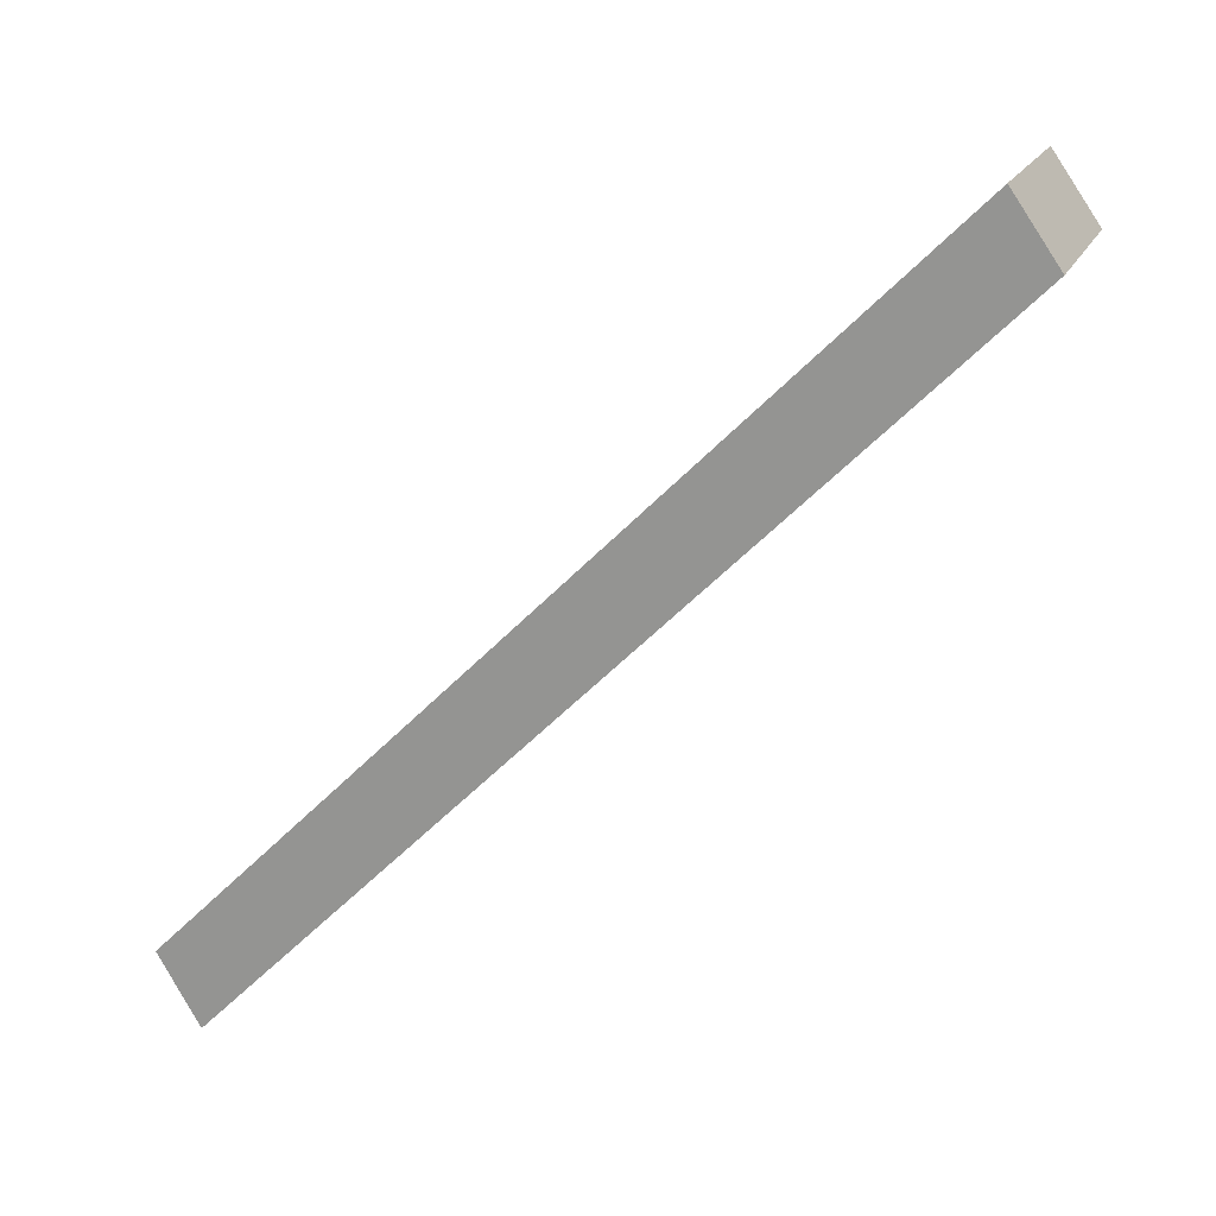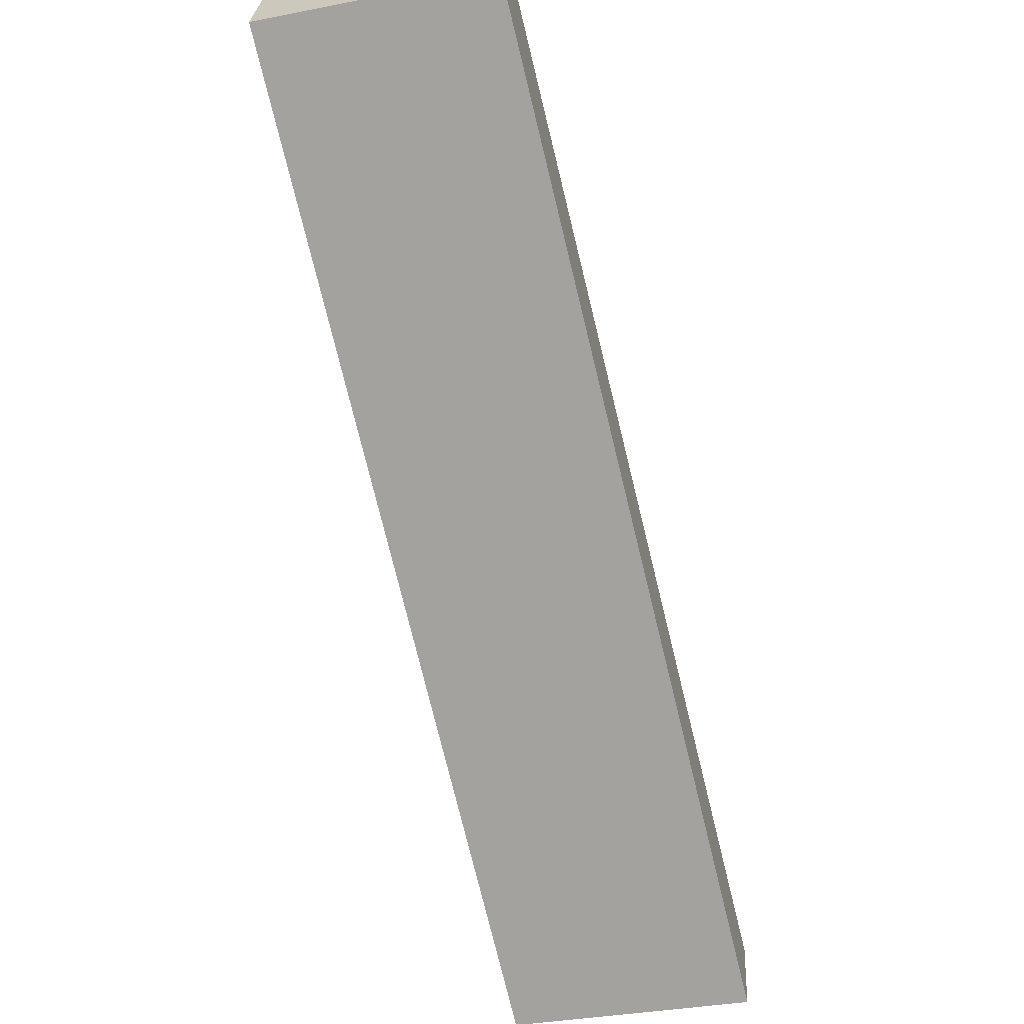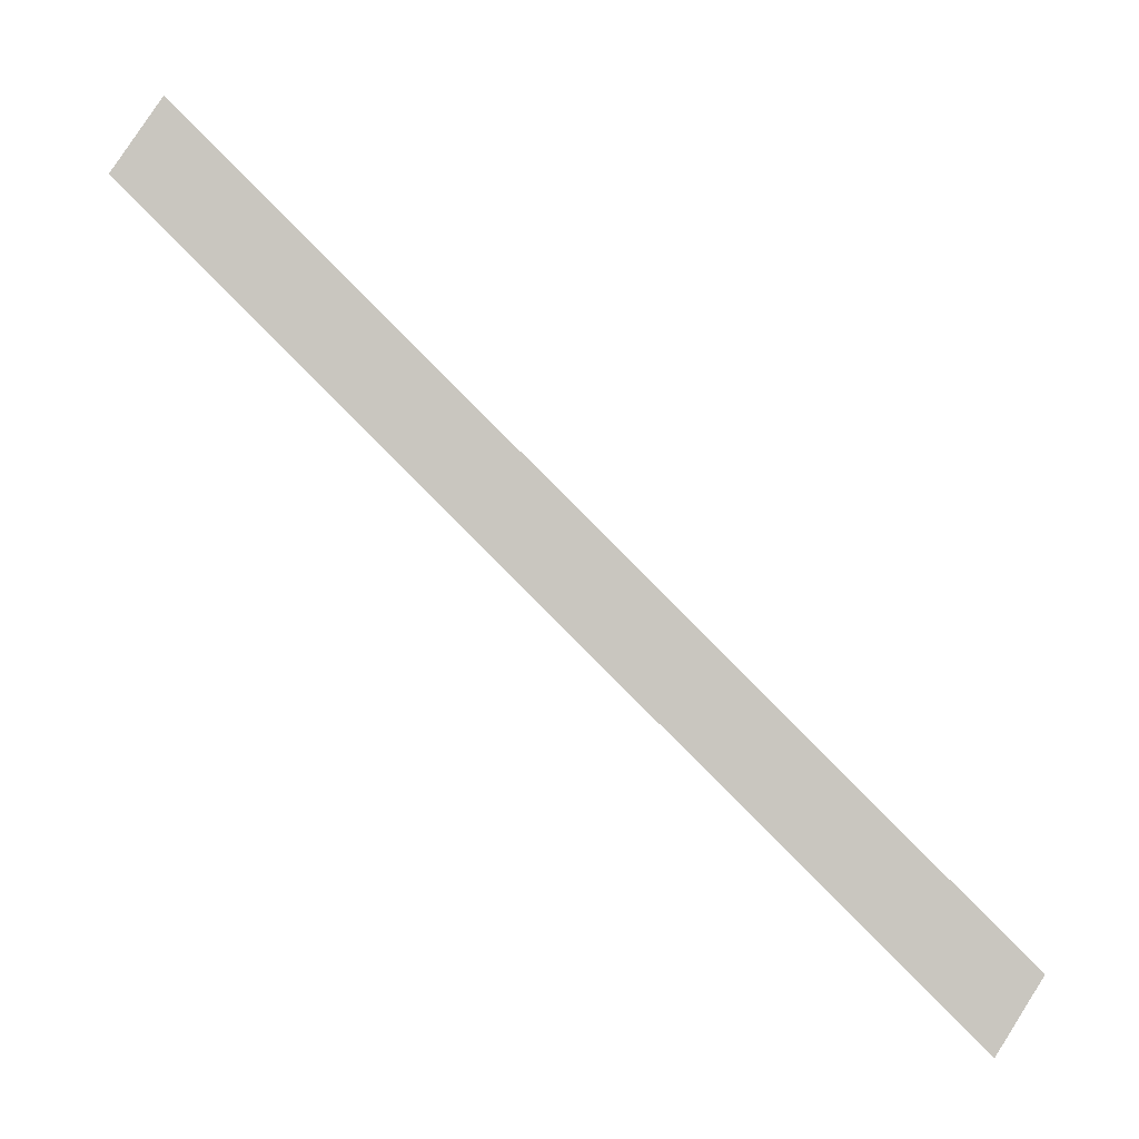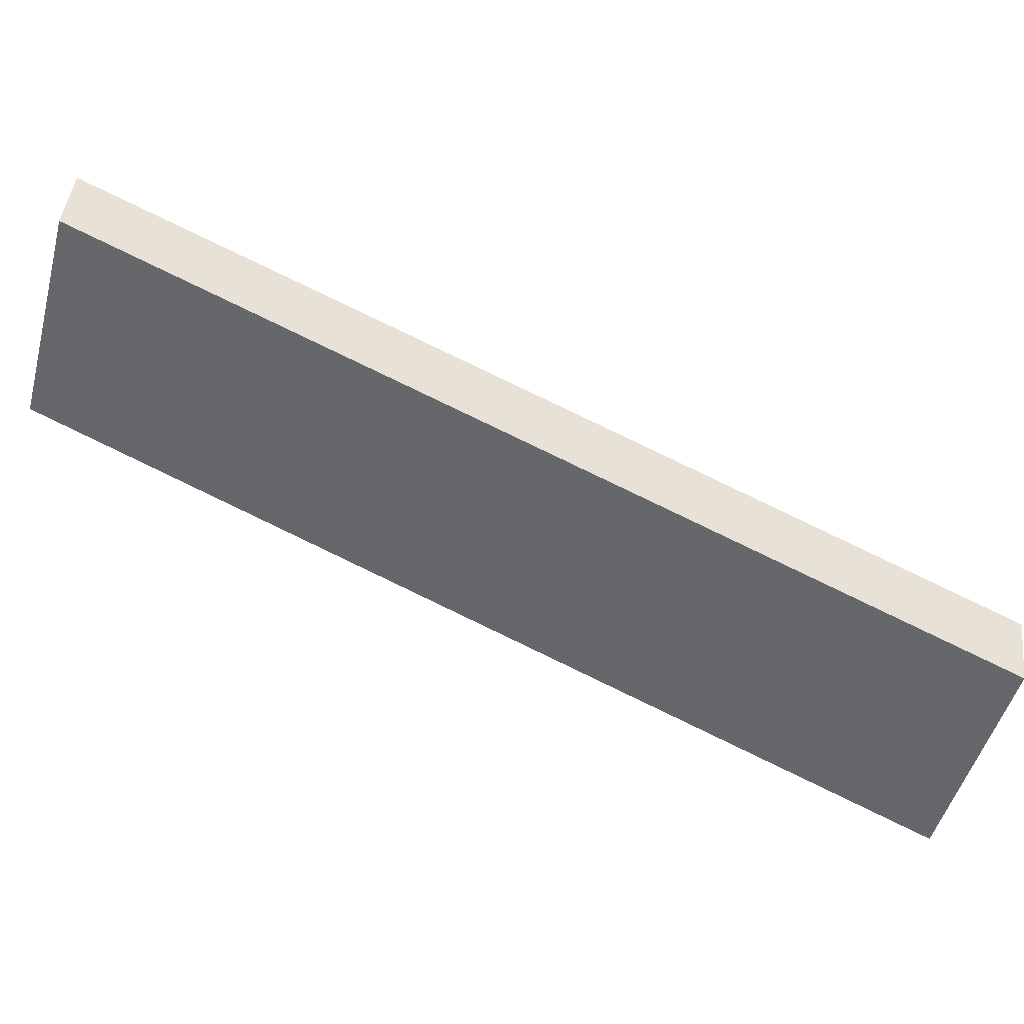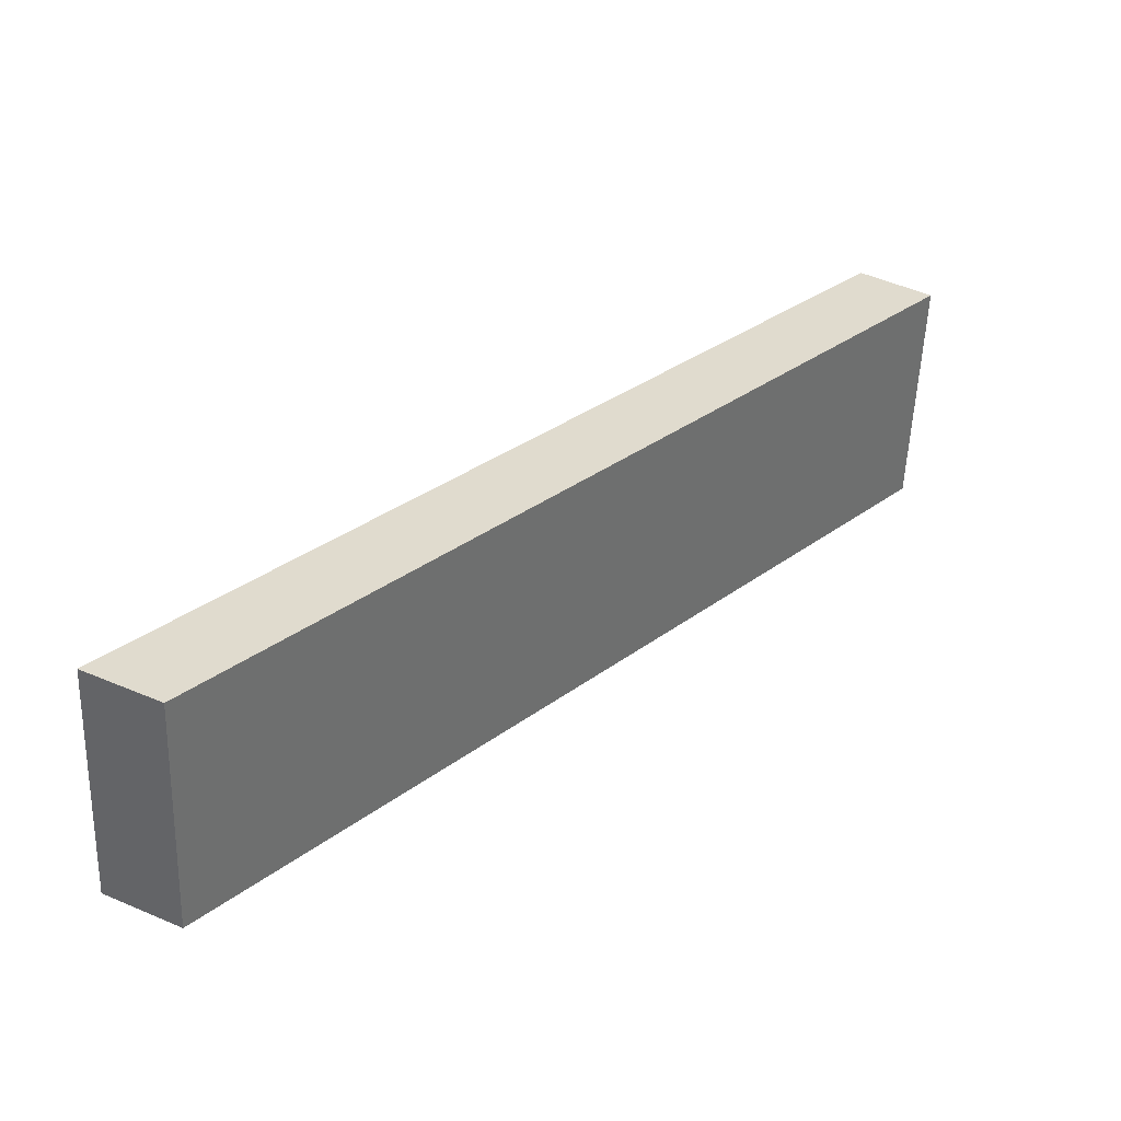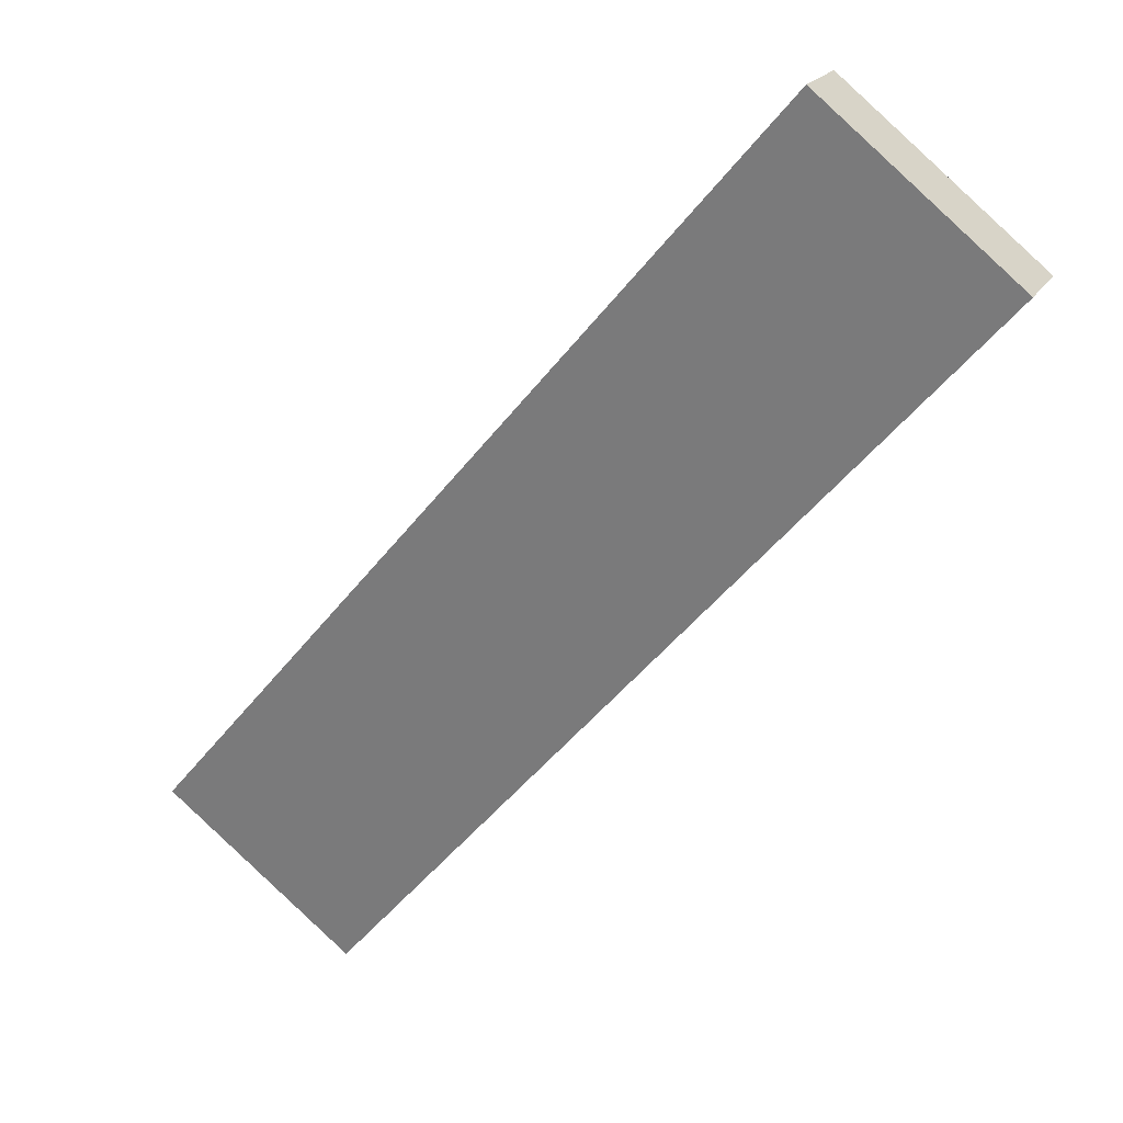
<metadata>
{"format":"obj","ext":"obj","renderer":"f3d","projection":"perspective","resolution":1024,"background":"white","views":[{"elev":-77.2,"azim":-1.9,"up":"+Y"},{"elev":-28.9,"azim":86.2,"up":"+Z"},{"elev":4.0,"azim":163.5,"up":"+Z"},{"elev":43.9,"azim":-27.1,"up":"+Y"},{"elev":51.0,"azim":-93.8,"up":"+Y"},{"elev":79.4,"azim":-62.3,"up":"+Z"}]}
</metadata>
<code>
v -1.113 3.949 1.847
v -1.264 3.976 2.064
v -1.331 3.197 1.795
v -1.482 3.224 2.012
v -1.222 3.573 1.821
v -1.373 3.6 2.038
v -3.378 4.922 -0.5833
v -3.517 4.943 -0.354
v -3.579 4.162 -0.6165
v -3.718 4.183 -0.3873
v -3.478 4.542 -0.5999
v -3.618 4.563 -0.3706
v -1.113 3.949 1.847
v -2.246 4.435 0.6319
v -3.378 4.922 -0.5833
v -1.331 3.197 1.795
v -3.579 4.162 -0.6165
v -1.222 3.573 1.821
v -1.893 3.438 1.192
v -1.679 4.192 1.239
v -3.478 4.542 -0.5999
v -3.017 3.921 -0.0137
v -2.812 4.679 0.0243
v -2.455 3.679 0.5891
v -1.331 3.197 1.795
v -3.579 4.162 -0.6165
v -1.482 3.224 2.012
v -3.718 4.183 -0.3873
v -3.017 3.921 -0.0137
v -2.455 3.679 0.5891
v -1.893 3.438 1.192
v -2.041 3.464 1.412
v -2.6 3.704 0.8122
v -3.159 3.944 0.2125
v -1.482 3.224 2.012
v -3.718 4.183 -0.3873
v -1.264 3.976 2.064
v -3.517 4.943 -0.354
v -1.373 3.6 2.038
v -2.391 4.46 0.855
v -3.618 4.563 -0.3706
v -2.495 4.082 0.8336
v -1.934 3.841 1.436
v -2.548 3.893 0.8229
v -1.987 3.652 1.424
v -2.443 4.271 0.8443
v -1.881 4.029 1.448
v -2.954 4.701 0.2505
v -3.056 4.322 0.2315
v -3.005 4.512 0.241
v -3.159 3.944 0.2125
v -3.108 4.133 0.222
v -2.6 3.704 0.8122
v -2.041 3.464 1.412
v -1.827 4.218 1.459
v -1.264 3.976 2.064
v -3.517 4.943 -0.354
v -1.113 3.949 1.847
v -3.378 4.922 -0.5833
v -1.679 4.192 1.239
v -2.246 4.435 0.6319
v -2.812 4.679 0.0243
v -2.954 4.701 0.2505
v -2.391 4.46 0.855
v -1.827 4.218 1.459
f 1 2 6 4 3 5
f 7 11 9 10 12 8
f 14 20 13 18 16 19 24 22 17 21 15 23
f 31 25 27 32 33 34 28 26 29 30
f 40 48 38 41 36 51 53 54 35 39 37 55
f 65 56 58 60 61 62 59 57 63 64

</code>
